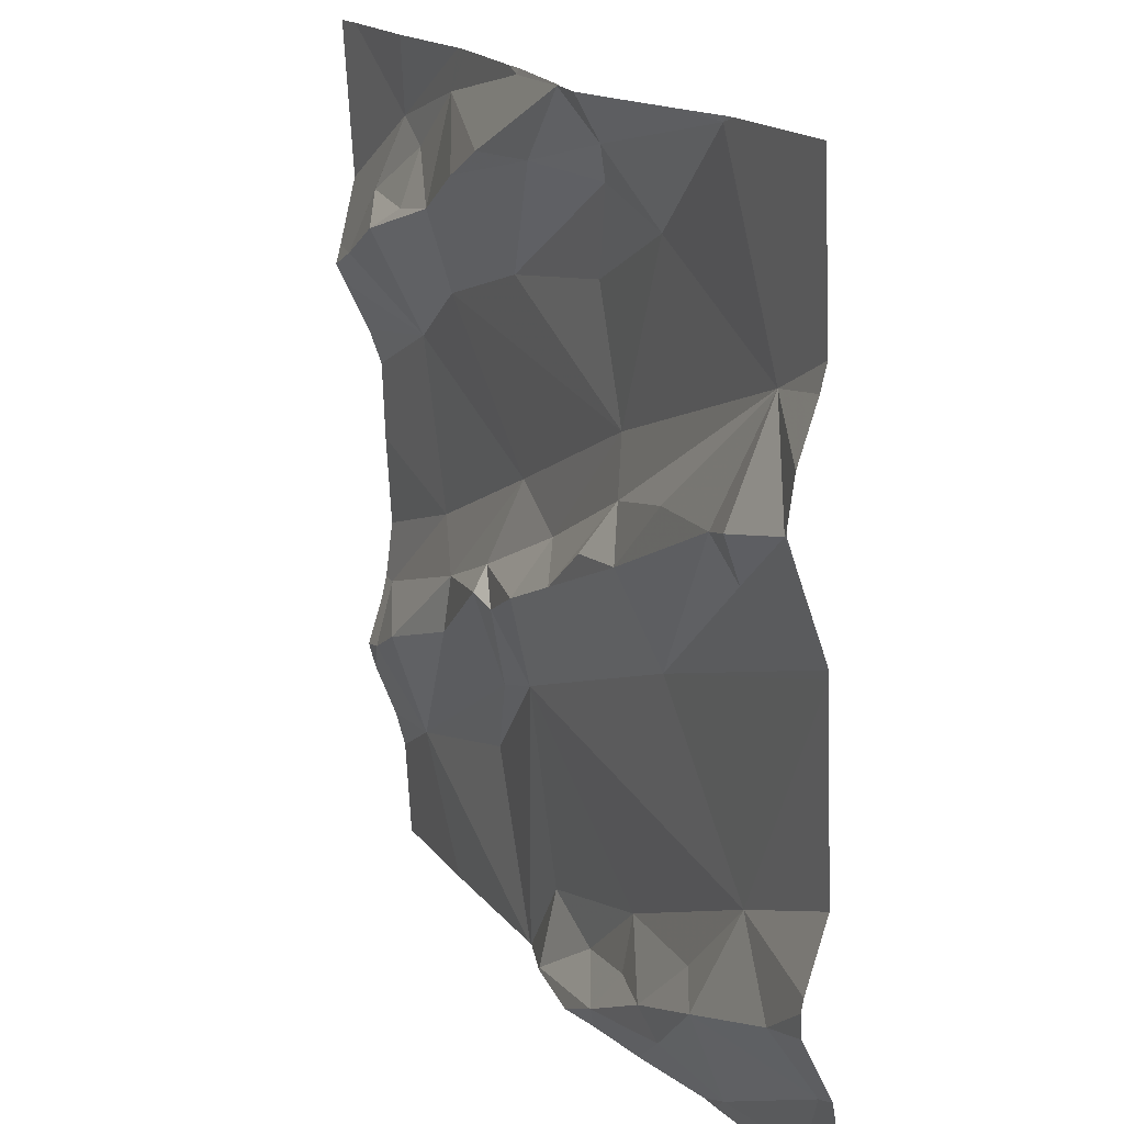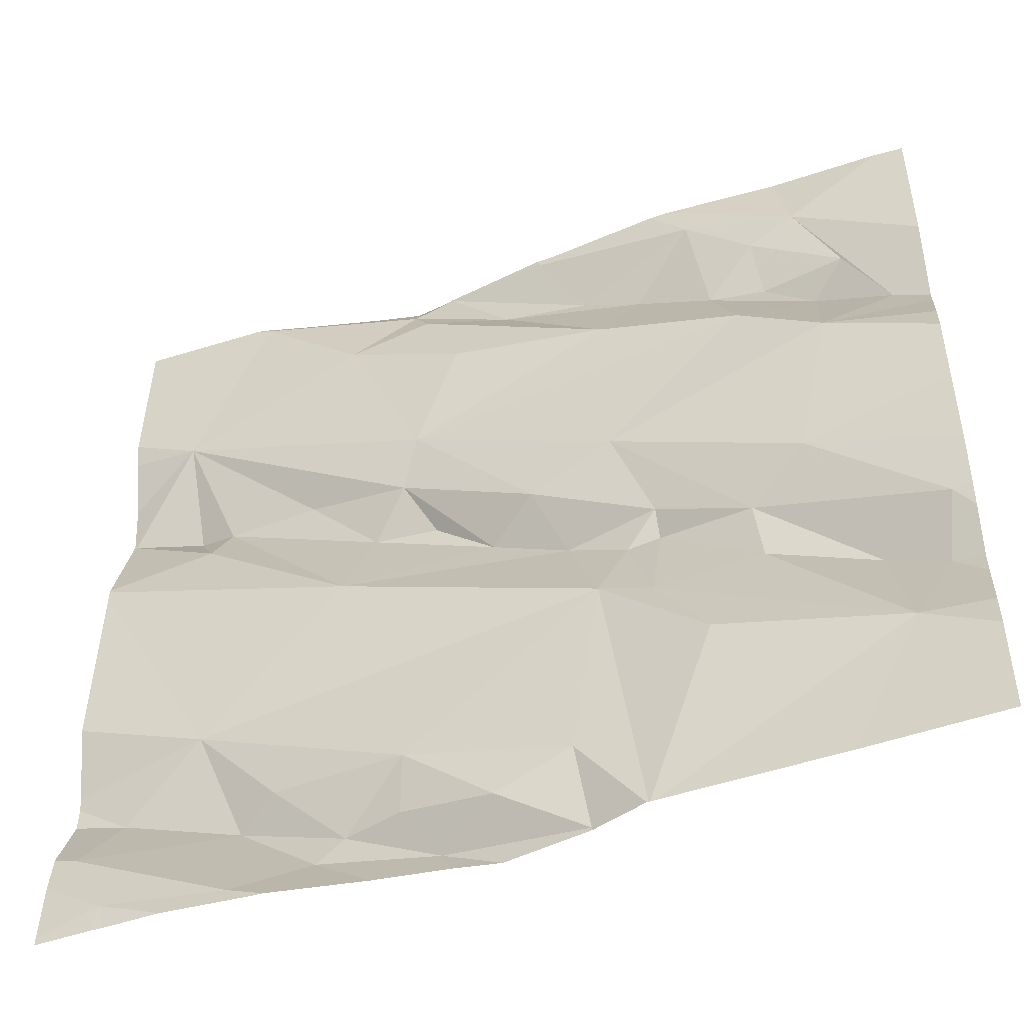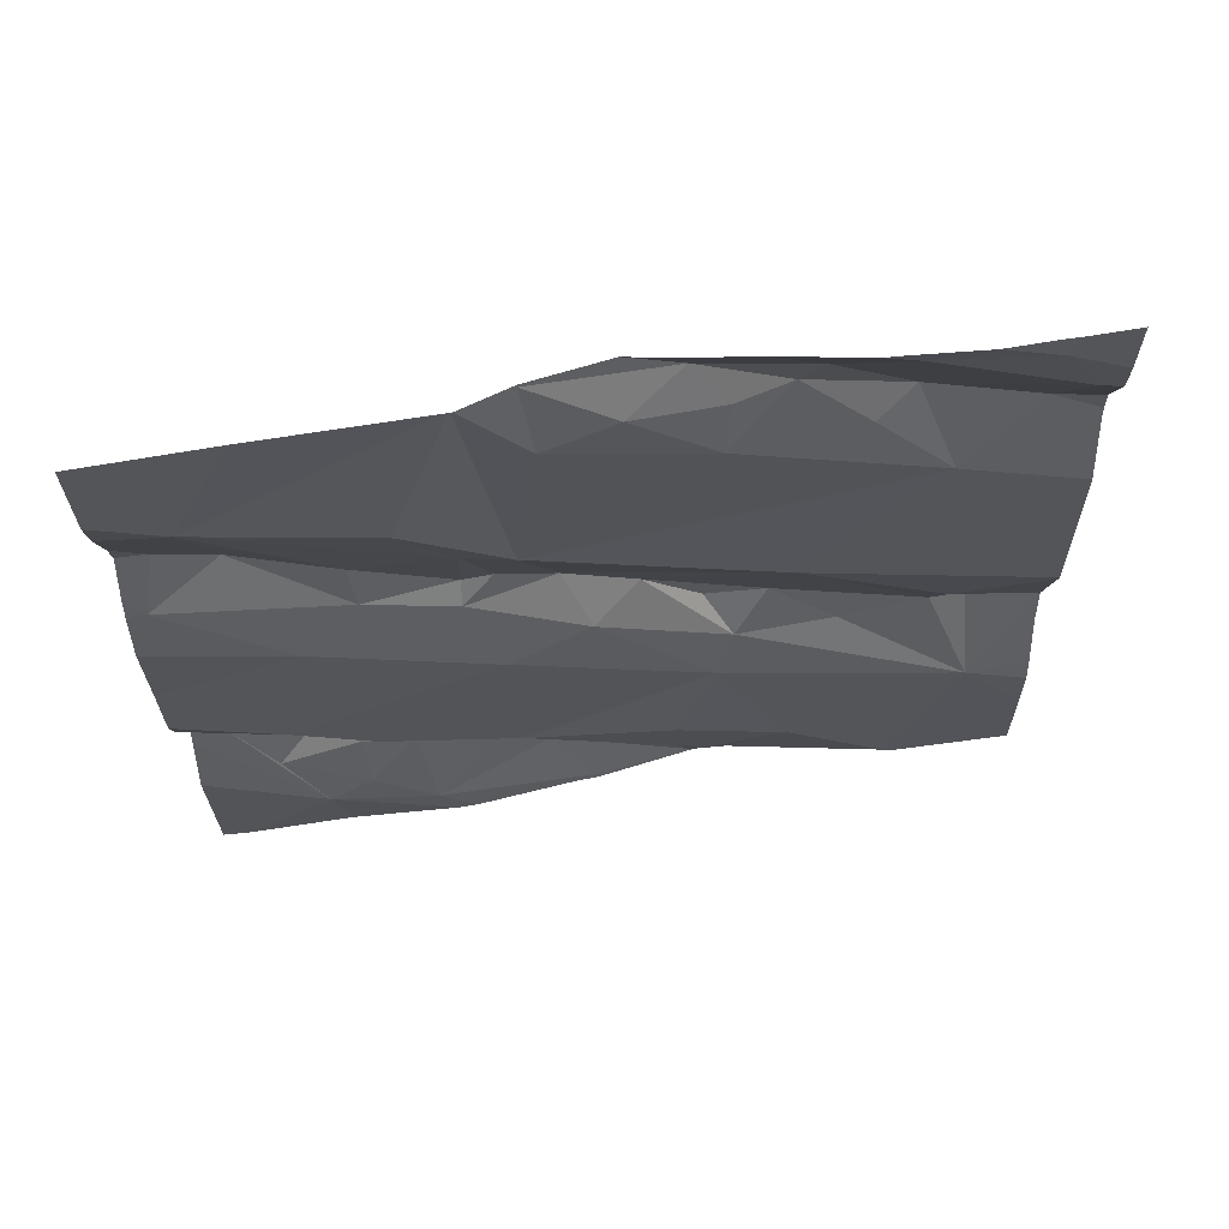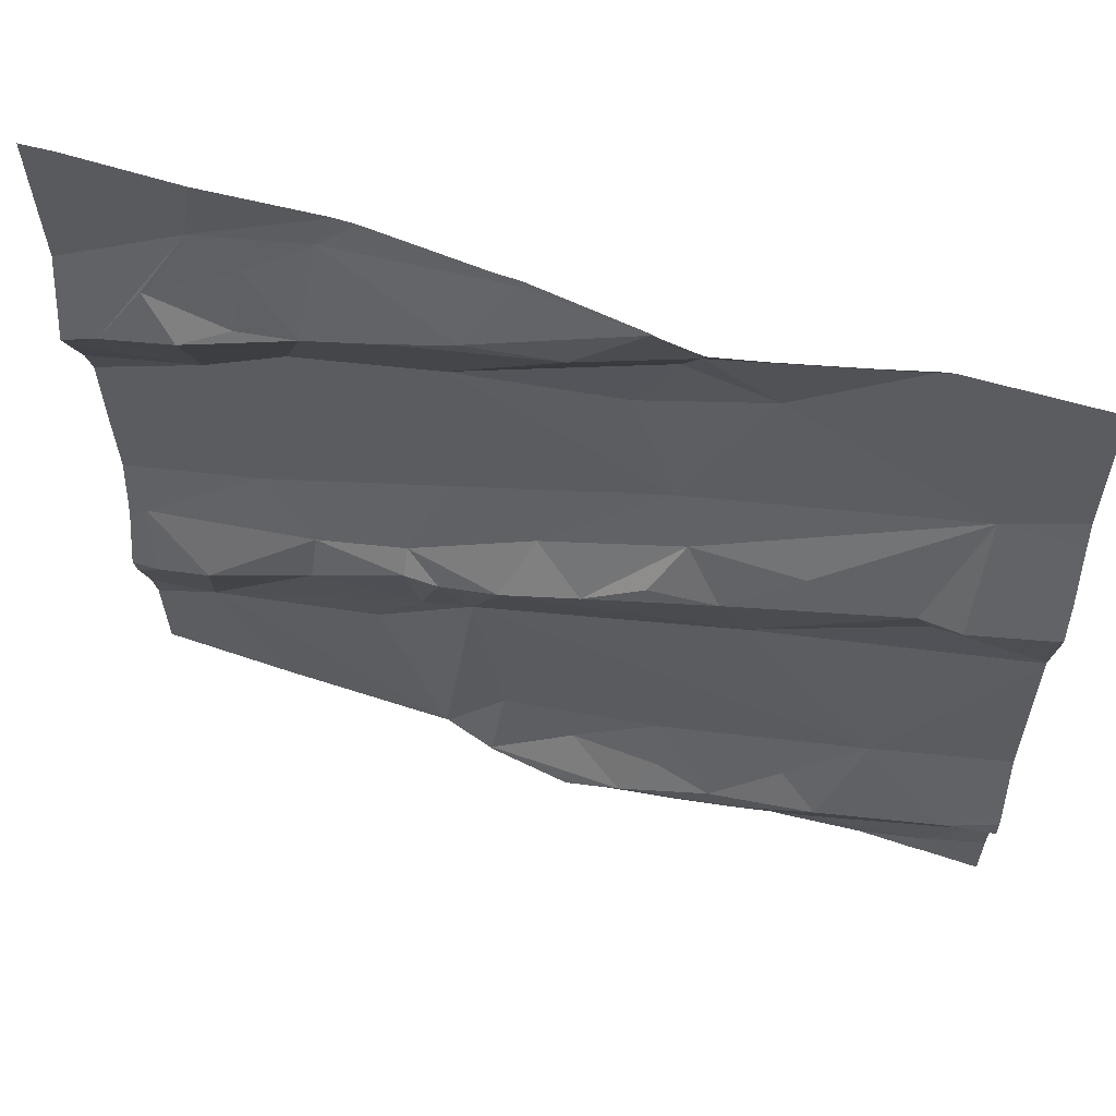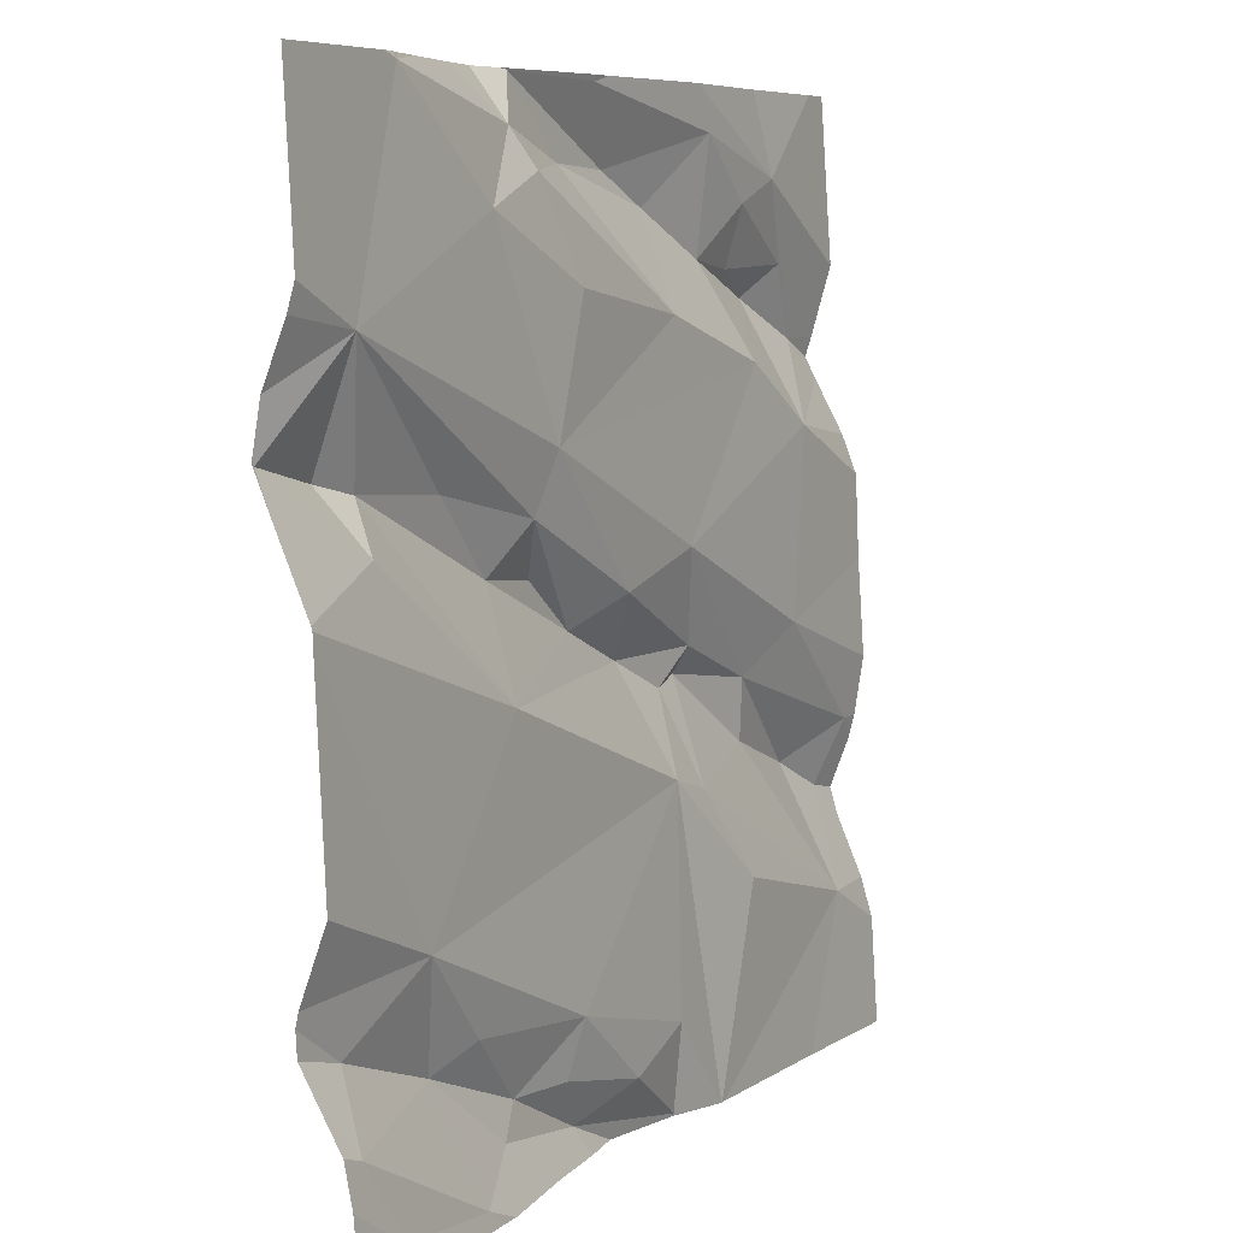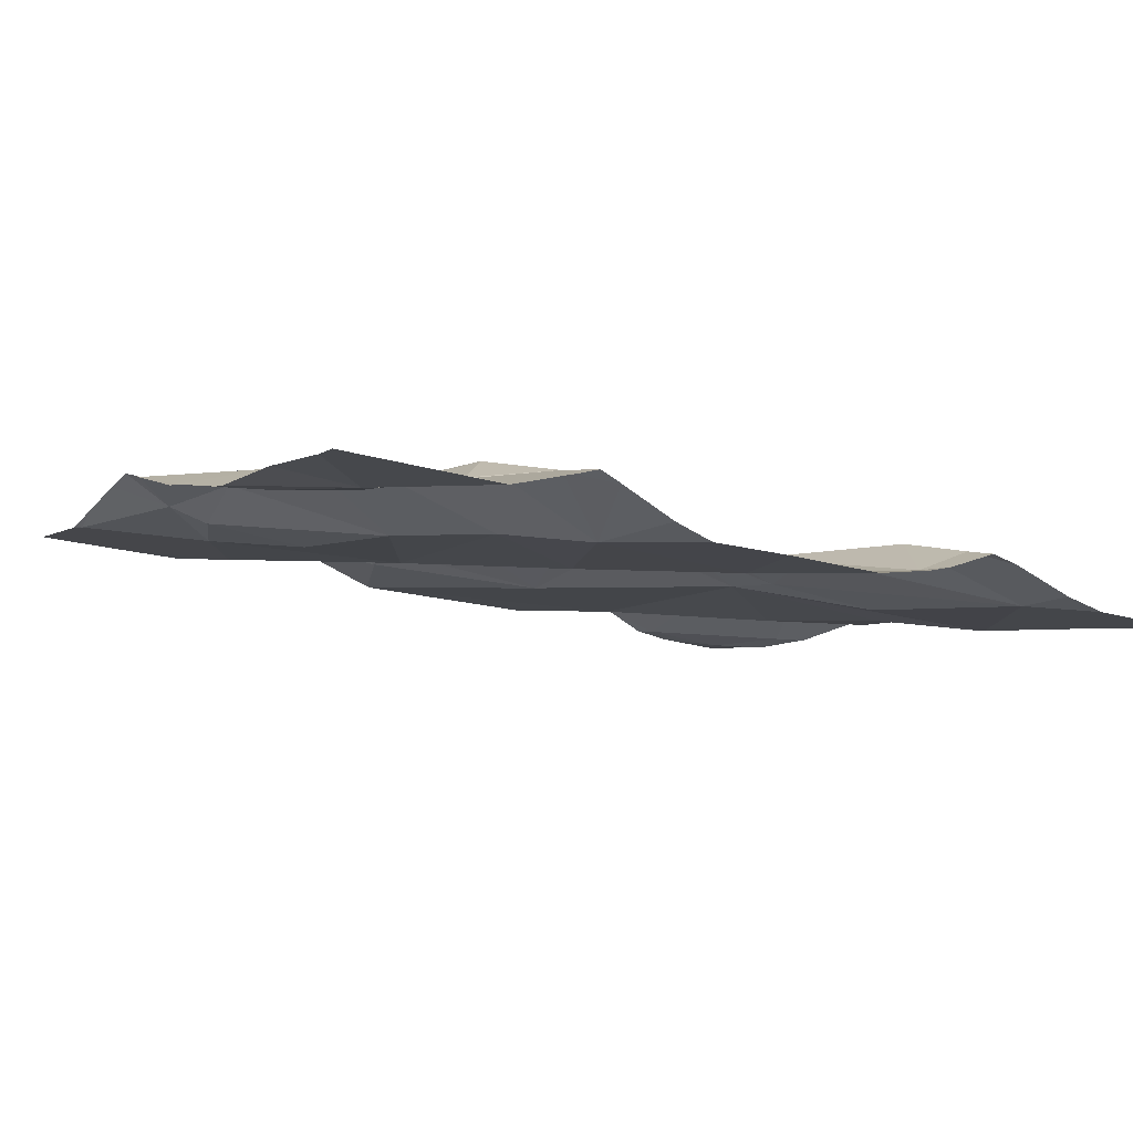
<metadata>
{"format":"obj","ext":"obj","renderer":"f3d","projection":"perspective","resolution":1024,"background":"white","views":[{"elev":17.4,"azim":55.3,"up":"+Y"},{"elev":-47.4,"azim":-168.1,"up":"+Y"},{"elev":-28.1,"azim":0.6,"up":"+Z"},{"elev":58.3,"azim":9.5,"up":"+Y"},{"elev":7.1,"azim":110.4,"up":"+Y"},{"elev":-13.0,"azim":-117.6,"up":"+Z"}]}
</metadata>
<code>
v -38.45 242.5 502.2
v -38.45 242.5 502.2
v -39.25 242.3 502
v -38.96 242.8 502.1
v -39.1 242.8 502.1
v -39.2 242.2 502
v -39.08 242.1 502
v -39.33 242 502
v -38.45 242.4 502.2
v -38.45 242.5 502.2
v -38.45 242.4 502.1
v -38.45 242.6 502.1
v -39.37 242.6 502
v -39.41 242.5 502
v -39.29 242.5 502
v -39.23 242.6 502.1
v -39.28 242.6 502.1
v -39.32 242.6 502
v -39.19 242.2 502
v -39.31 242.1 502
v -39.04 242.4 502
v -38.45 242.5 502.2
v -39.39 242.2 502
v -39.38 242.1 502
v -39.14 242 502
v -38.45 242.4 502.1
v -38.45 242.6 502.1
v -39.09 242.2 502.1
v -38.45 242.4 502.1
v -39.27 242.7 502
v -39.19 242.5 502
v -39.22 242.7 502
v -39.16 242.6 502.1
v -39.14 242.8 502
v -39.08 242.7 502.1
v -38.96 242.8 502.1
v -39.09 242.3 502
v -38.73 241.9 502.1
v -38.65 241.9 502.1
v -38.61 242.8 502.1
v -38.61 242.8 502.1
v -38.95 242.3 502.1
v -38.9 242.3 502.1
v -38.99 242.3 502.1
v -38.84 242.8 502.1
v -39.01 242.7 502.1
v -38.73 242.7 502.1
v -38.53 242.6 502.1
v -38.82 242.5 502.1
v -38.51 242 502.1
v -38.48 241.9 502.1
v -38.64 242 502.1
v -38.98 242.8 502.1
v -38.84 242.8 502.1
v -38.86 241.9 502.1
v -38.82 241.9 502.1
v -38.92 241.9 502
v -39.01 241.8 502
v -38.6 242.8 502.1
v -39 241.9 502
v -39.05 242.2 502.1
v -39.03 242.2 502
v -38.82 242 502.1
v -38.77 242.4 502.1
v -38.8 242.4 502.1
v -38.69 242.4 502.1
v -38.46 242.5 502.2
v -38.57 242.4 502.1
v -38.54 242.5 502.2
v -38.8 242.7 502.1
v -38.91 242.7 502.1
v -38.74 242.3 502.1
v -38.58 242.5 502.2
v -38.86 242.6 502.1
v -39.04 242.6 502
v -38.82 242.7 502.1
v -38.84 242.4 502.1
v -38.76 241.9 502.1
v -38.87 241.8 502.1
v -38.6 242.1 502.1
v -38.68 242 502.1
v -38.52 241.9 502.1
v -38.83 242.8 502.1
v -39.07 241.8 502
v -39.07 241.8 502
v -39.04 241.8 502
v -39.01 241.8 502
v -38.92 241.8 502.1
v -39.07 241.8 502
v -38.59 241.8 502.1
v -38.69 241.8 502.1
v -38.8 241.8 502.1
v -39.26 241.8 502
v -39.07 241.8 502
v -39.41 242.3 502
v -39.41 242.2 502
v -39.12 242.8 502.1
v -39.41 241.8 501.9
v -39.41 242.6 502
v -39.41 242.5 502
v -39.41 242.4 502
v -39.41 242.2 502
v -39.41 242.1 502
v -39.41 242 502
v -39.41 242.5 502
v -39.41 242.1 502
v -39.41 242 502
v -39.41 242.1 502
v -39.41 242.6 502
v -39.41 242.5 502
v -39.41 242.5 502
v -38.45 242.7 502.1
v -38.45 242.1 502.1
v -38.45 242.1 502.1
v -39.25 242.8 502
v -38.45 241.9 502.1
v -38.45 242.1 502.1
v -38.45 242 502.1
v -38.45 242 502.1
v -38.45 242 502.1
v -38.45 241.9 502.1
v -38.67 241.8 502.1
v -38.53 241.8 502.1
v -38.51 241.8 502.1
v -39.39 241.8 502
v -39.41 241.8 501.9
v -38.51 241.8 502.1
v -38.45 241.8 502.1
v -38.84 242.8 502.1
v -38.62 242.8 502.1
v -38.66 242.8 502.1
v -38.8 242.8 502.1
v -38.75 242.8 502.1
v -39.37 242.8 502
v -39.41 242.8 502
v -38.6 242.8 502.1
v -38.59 242.8 502.1
v -38.45 242.8 502.1
f 125 98 126
f 7 6 8
f 114 80 50
f 13 14 15
f 95 15 101
f 17 16 18
f 6 19 20
f 3 21 15
f 132 70 133
f 21 3 19
f 24 8 20
f 3 23 19
f 8 25 7
f 25 8 94
f 98 8 104
f 20 8 6
f 23 24 20
f 113 80 114
f 19 6 28
f 24 23 103
f 23 3 96
f 124 82 123
f 112 48 12
f 10 67 2
f 99 30 109
f 14 13 100
f 13 18 30
f 15 31 17
f 16 32 18
f 33 16 17
f 35 34 33
f 32 16 33
f 34 32 33
f 32 34 30
f 17 13 15
f 13 17 18
f 30 18 32
f 105 14 111
f 31 15 21
f 23 20 19
f 131 41 130
f 107 24 108
f 31 33 17
f 97 34 5
f 37 21 19
f 91 38 92
f 43 42 44
f 45 36 46
f 48 47 49
f 51 50 52
f 52 39 51
f 92 55 79
f 55 56 57
f 130 41 40
f 58 57 60
f 44 61 62
f 7 62 61
f 56 63 57
f 60 57 63
f 65 64 66
f 65 66 48
f 68 67 69
f 70 41 131
f 41 47 48
f 47 41 70
f 71 45 46
f 49 65 48
f 64 72 73
f 48 66 73
f 73 66 64
f 75 74 76
f 65 77 64
f 44 42 37
f 76 70 71
f 63 56 78
f 49 47 74
f 70 76 47
f 74 47 76
f 65 49 42
f 75 76 71
f 35 75 71
f 49 74 75
f 21 37 42
f 21 42 49
f 21 49 31
f 75 31 49
f 37 61 44
f 43 44 72
f 55 38 78
f 78 56 55
f 62 72 44
f 57 58 55
f 63 62 60
f 60 62 84
f 72 64 43
f 72 80 29
f 64 77 43
f 43 77 65
f 78 81 63
f 52 50 80
f 38 39 52
f 78 38 52
f 80 81 52
f 52 81 78
f 90 39 122
f 129 45 54
f 83 45 70
f 4 45 129
f 6 7 28
f 33 75 35
f 33 31 75
f 28 37 19
f 28 7 61
f 46 35 71
f 42 43 65
f 28 61 37
f 55 58 87
f 86 60 85
f 80 72 62
f 5 36 53
f 46 36 34
f 35 46 34
f 70 45 71
f 81 80 63
f 68 72 26
f 68 73 72
f 69 73 68
f 48 73 69
f 83 70 132
f 62 63 80
f 62 25 89
f 39 82 51
f 7 25 62
f 123 82 90
f 122 39 91
f 22 67 10
f 69 67 48
f 90 82 39
f 54 45 83
f 85 60 84
f 59 41 136
f 84 62 89
f 114 50 117
f 88 55 87
f 67 68 11
f 41 48 112
f 120 82 121
f 118 51 119
f 86 58 60
f 95 3 15
f 96 3 95
f 2 67 1
f 40 41 59
f 93 98 125
f 1 67 9
f 99 13 30
f 100 13 99
f 9 67 11
f 53 36 4
f 101 15 105
f 22 48 67
f 102 23 96
f 103 23 102
f 87 58 86
f 27 48 22
f 104 8 107
f 79 55 88
f 105 15 14
f 106 24 103
f 4 36 45
f 12 48 27
f 107 8 24
f 108 24 106
f 92 38 55
f 109 30 134
f 11 68 26
f 110 14 100
f 26 72 29
f 111 14 110
f 29 80 113
f 5 34 36
f 116 82 127
f 91 39 38
f 117 50 118
f 93 8 98
f 118 50 51
f 119 51 120
f 97 30 34
f 89 25 94
f 120 51 82
f 94 8 93
f 137 112 138
f 121 82 116
f 127 82 124
f 115 30 97
f 128 116 127
f 133 70 131
f 134 30 115
f 135 109 134
f 136 41 137
f 137 41 112

</code>
